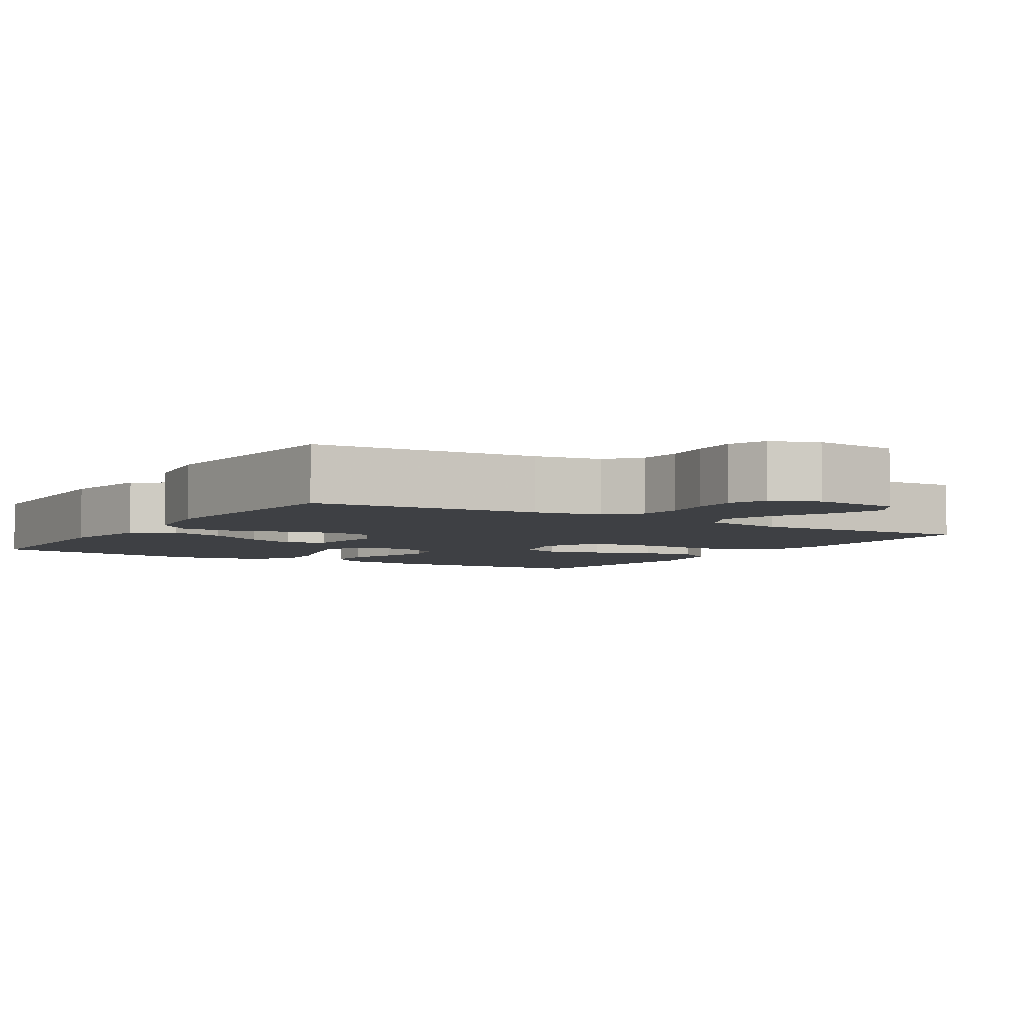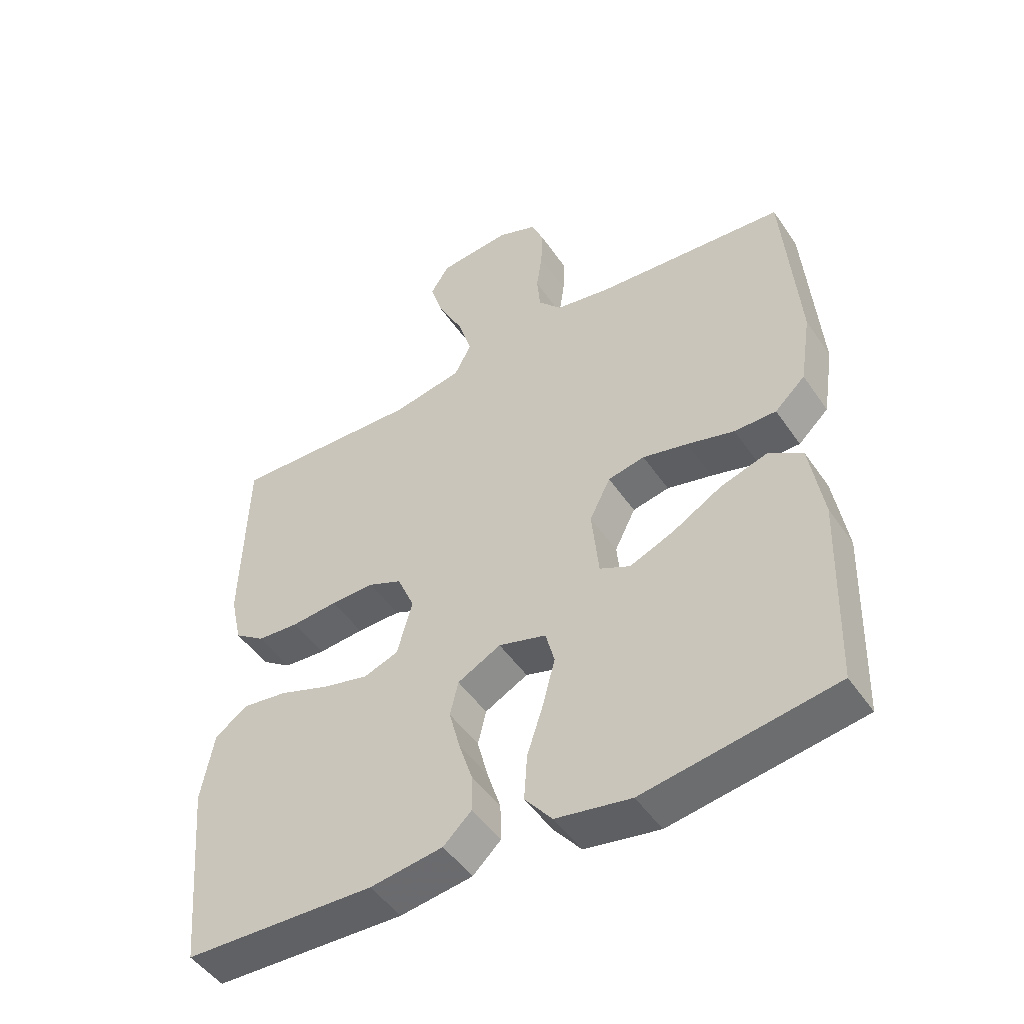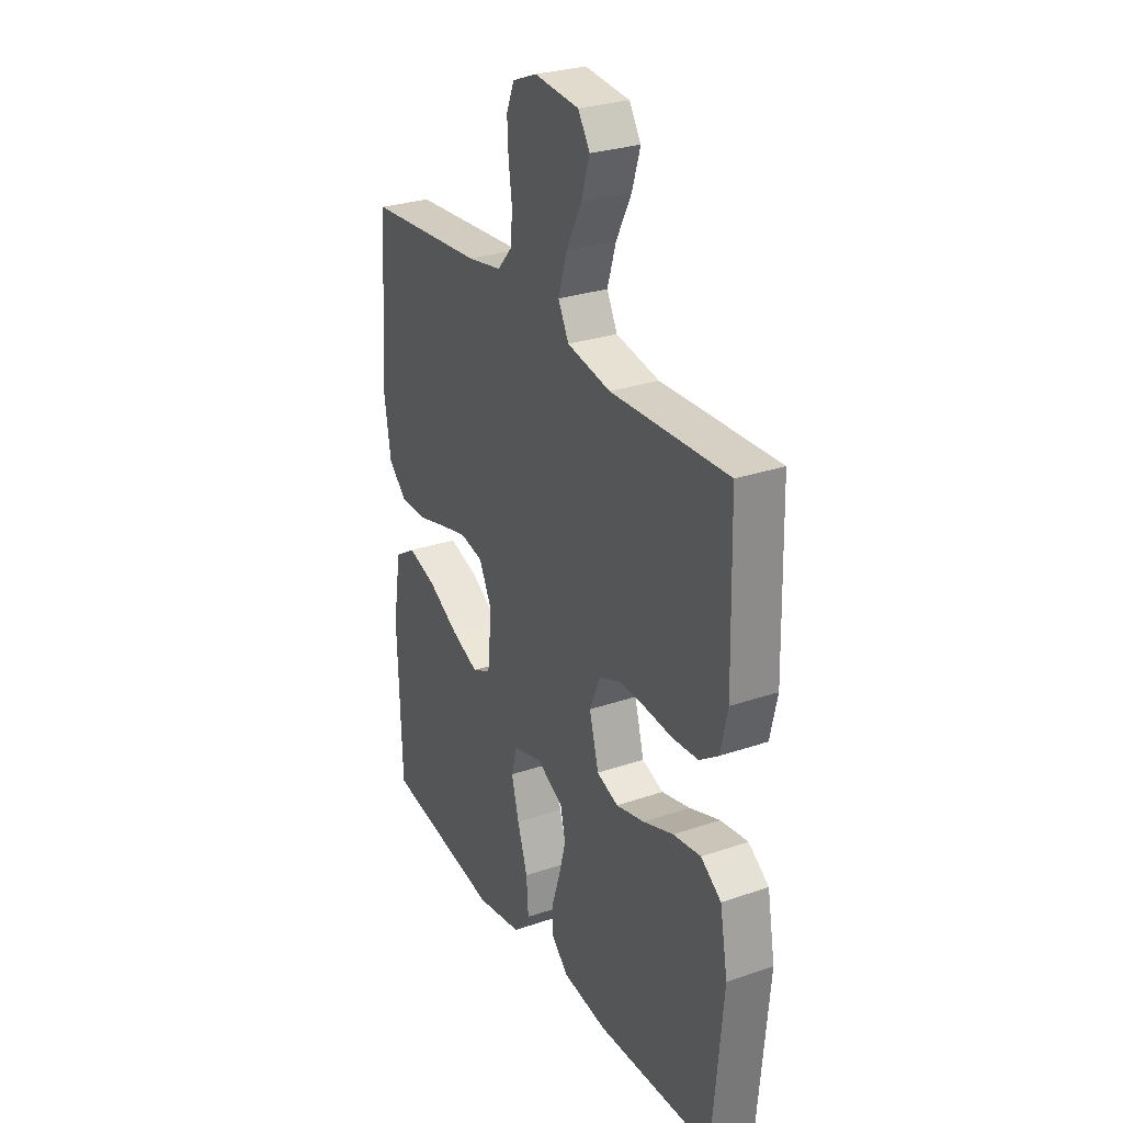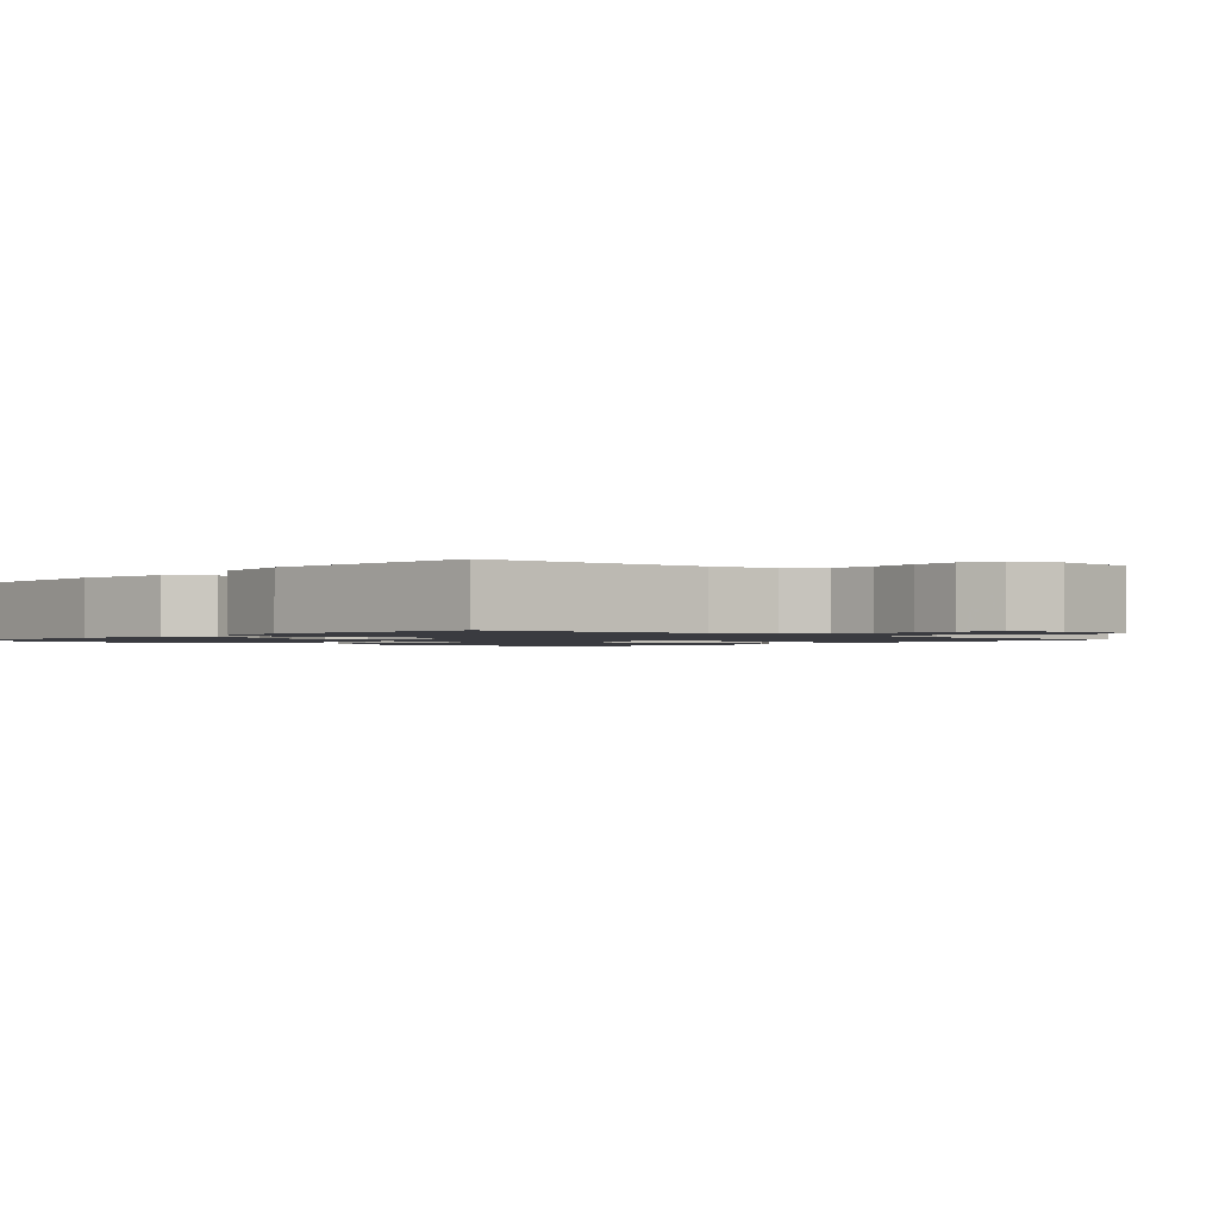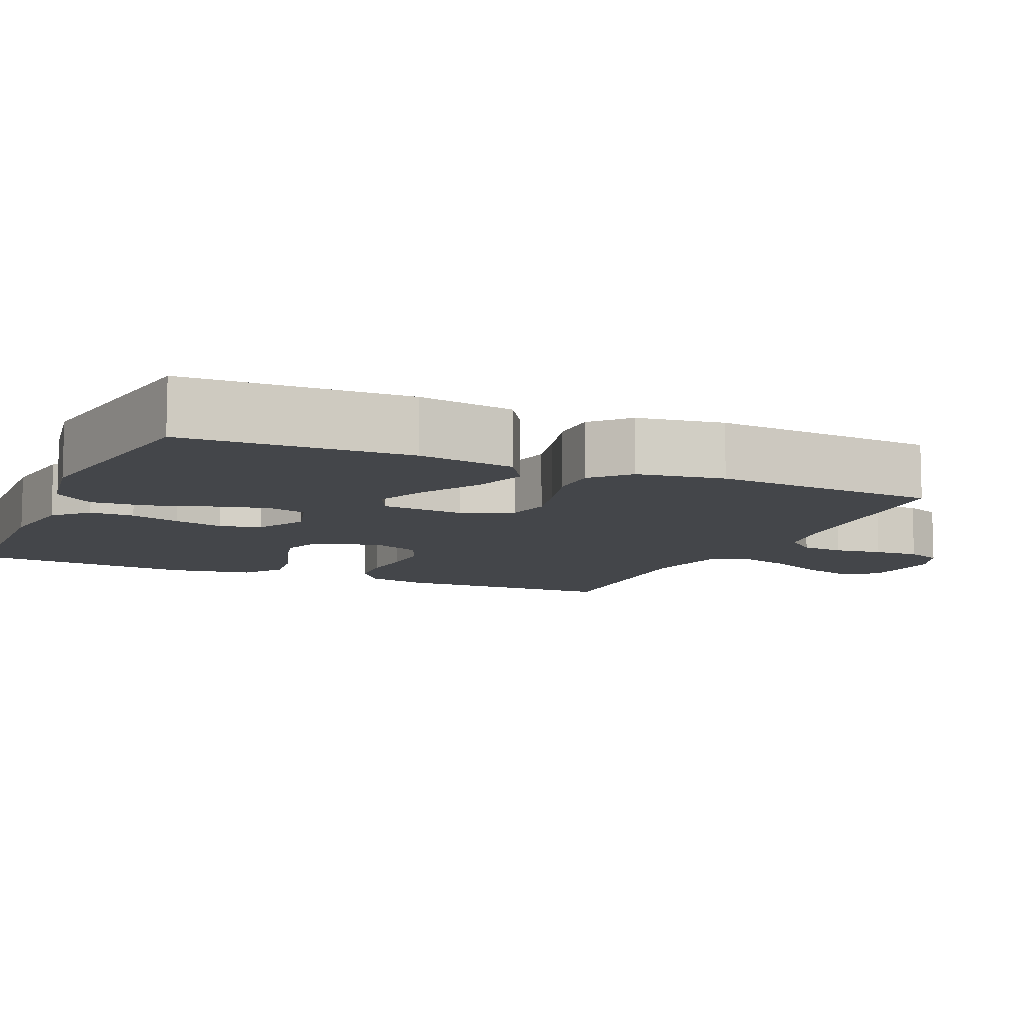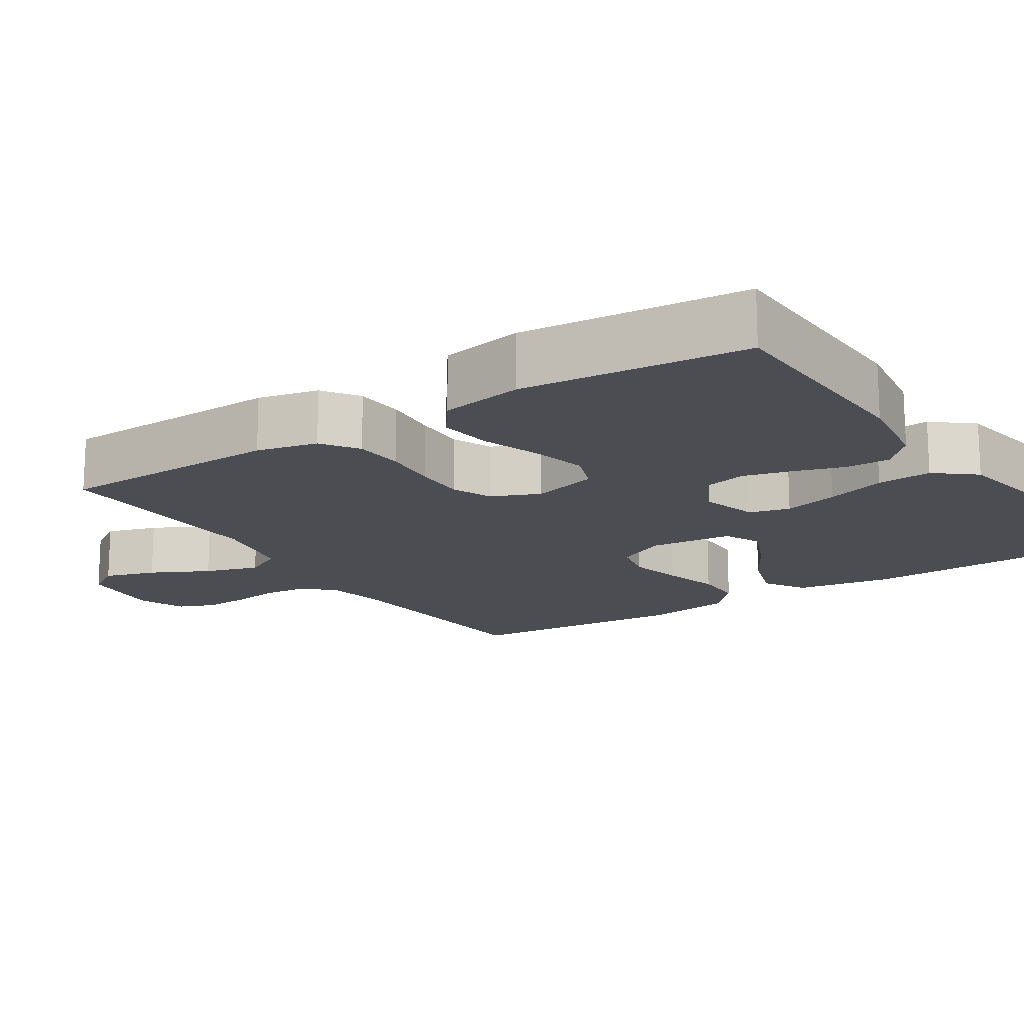
<metadata>
{"format":"obj","ext":"obj","renderer":"f3d","projection":"perspective","resolution":1024,"background":"white","views":[{"elev":-4.6,"azim":-31.9,"up":"+Y"},{"elev":-48.7,"azim":-147.2,"up":"+Z"},{"elev":28.4,"azim":62.8,"up":"+Z"},{"elev":-1.4,"azim":-41.9,"up":"+Y"},{"elev":-9.5,"azim":-113.8,"up":"+Y"},{"elev":-16.3,"azim":122.8,"up":"+Y"}]}
</metadata>
<code>
v 0.5 0.07 -0.5
v 0.2 0.07 -0.511
v 0.086 0.07 -0.495
v 0.042 0.07 -0.453
v 0.043 0.07 -0.394
v 0.064 0.07 -0.328
v 0.081 0.07 -0.262
v 0.068 0.07 -0.207
v 0 0.07 -0.171
v -0.075 0.07 -0.193
v -0.089 0.07 -0.247
v -0.07 0.07 -0.32
v -0.044 0.07 -0.4
v -0.039 0.07 -0.473
v -0.082 0.07 -0.526
v -0.2 0.07 -0.547
v -0.5 0.07 -0.5
v -0.51 0.07 -0.2
v -0.489 0.07 -0.071
v -0.435 0.07 -0.037
v -0.361 0.07 -0.06
v -0.283 0.07 -0.105
v -0.213 0.07 -0.134
v -0.165 0.07 -0.111
v -0.154 0.07 0
v -0.187 0.07 0.066
v -0.245 0.07 0.078
v -0.316 0.07 0.061
v -0.391 0.07 0.04
v -0.457 0.07 0.04
v -0.505 0.07 0.085
v -0.523 0.07 0.2
v -0.5 0.07 0.5
v -0.2 0.07 0.524
v -0.112 0.07 0.54
v -0.075 0.07 0.582
v -0.07 0.07 0.639
v -0.079 0.07 0.703
v -0.082 0.07 0.763
v -0.062 0.07 0.811
v 0 0.07 0.836
v 0.114 0.07 0.825
v 0.144 0.07 0.778
v 0.123 0.07 0.71
v 0.084 0.07 0.633
v 0.062 0.07 0.561
v 0.089 0.07 0.509
v 0.2 0.07 0.488
v 0.5 0.07 0.5
v 0.508 0.07 0.2
v 0.49 0.07 0.119
v 0.442 0.07 0.085
v 0.376 0.07 0.08
v 0.303 0.07 0.086
v 0.234 0.07 0.087
v 0.181 0.07 0.064
v 0.154 0.07 0
v 0.178 0.07 -0.088
v 0.233 0.07 -0.108
v 0.306 0.07 -0.09
v 0.384 0.07 -0.062
v 0.455 0.07 -0.052
v 0.507 0.07 -0.089
v 0.527 0.07 -0.2
v 0.5 0 -0.5
v 0.2 0 -0.511
v 0.086 0 -0.495
v 0.042 0 -0.453
v 0.043 0 -0.394
v 0.064 0 -0.328
v 0.081 0 -0.262
v 0.068 0 -0.207
v 0 0 -0.171
v -0.075 0 -0.193
v -0.089 0 -0.247
v -0.07 0 -0.32
v -0.044 0 -0.4
v -0.039 0 -0.473
v -0.082 0 -0.526
v -0.2 0 -0.547
v -0.5 0 -0.5
v -0.51 0 -0.2
v -0.489 0 -0.071
v -0.435 0 -0.037
v -0.361 0 -0.06
v -0.283 0 -0.105
v -0.213 0 -0.134
v -0.165 0 -0.111
v -0.154 0 0
v -0.187 0 0.066
v -0.245 0 0.078
v -0.316 0 0.061
v -0.391 0 0.04
v -0.457 0 0.04
v -0.505 0 0.085
v -0.523 0 0.2
v -0.5 0 0.5
v -0.2 0 0.524
v -0.112 0 0.54
v -0.075 0 0.582
v -0.07 0 0.639
v -0.079 0 0.703
v -0.082 0 0.763
v -0.062 0 0.811
v 0 0 0.836
v 0.114 0 0.825
v 0.144 0 0.778
v 0.123 0 0.71
v 0.084 0 0.633
v 0.062 0 0.561
v 0.089 0 0.509
v 0.2 0 0.488
v 0.5 0 0.5
v 0.508 0 0.2
v 0.49 0 0.119
v 0.442 0 0.085
v 0.376 0 0.08
v 0.303 0 0.086
v 0.234 0 0.087
v 0.181 0 0.064
v 0.154 0 0
v 0.178 0 -0.088
v 0.233 0 -0.108
v 0.306 0 -0.09
v 0.384 0 -0.062
v 0.455 0 -0.052
v 0.507 0 -0.089
v 0.527 0 -0.2
f 60 61 62 63
f 59 60 63 64
f 51 52 53 54
f 51 54 55
f 48 49 50 51
f 47 48 51 55
f 46 47 55 56
f 42 43 44 45
f 42 45 46
f 41 42 46
f 40 41 46
f 37 38 39 40
f 37 40 46 56
f 31 32 33 34
f 31 34 35
f 28 29 30 31
f 27 28 31 35
f 26 27 35 36
f 19 20 21 22
f 19 22 23
f 18 19 23
f 17 18 23
f 16 17 23 24
f 12 13 14 15
f 11 12 15 16
f 10 11 16 24
f 3 4 5 6
f 3 6 7
f 2 3 7
f 59 64 1 2
f 58 59 2 7
f 57 58 7 8
f 36 37 56 57
f 25 26 36 57
f 25 57 8 9
f 9 10 24 25
f 127 126 125 124
f 128 127 124 123
f 118 117 116 115
f 119 118 115
f 115 114 113 112
f 119 115 112 111
f 120 119 111 110
f 109 108 107 106
f 110 109 106
f 110 106 105
f 110 105 104
f 104 103 102 101
f 120 110 104 101
f 98 97 96 95
f 99 98 95
f 95 94 93 92
f 99 95 92 91
f 100 99 91 90
f 86 85 84 83
f 87 86 83
f 87 83 82
f 87 82 81
f 88 87 81 80
f 79 78 77 76
f 80 79 76 75
f 88 80 75 74
f 70 69 68 67
f 71 70 67
f 71 67 66
f 66 65 128 123
f 71 66 123 122
f 72 71 122 121
f 121 120 101 100
f 121 100 90 89
f 73 72 121 89
f 89 88 74 73
f 1 65 66 2
f 2 66 67 3
f 3 67 68 4
f 4 68 69 5
f 5 69 70 6
f 6 70 71 7
f 7 71 72 8
f 8 72 73 9
f 9 73 74 10
f 10 74 75 11
f 11 75 76 12
f 12 76 77 13
f 13 77 78 14
f 14 78 79 15
f 15 79 80 16
f 16 80 81 17
f 17 81 82 18
f 18 82 83 19
f 19 83 84 20
f 20 84 85 21
f 21 85 86 22
f 22 86 87 23
f 23 87 88 24
f 24 88 89 25
f 25 89 90 26
f 26 90 91 27
f 27 91 92 28
f 28 92 93 29
f 29 93 94 30
f 30 94 95 31
f 31 95 96 32
f 32 96 97 33
f 33 97 98 34
f 34 98 99 35
f 35 99 100 36
f 36 100 101 37
f 37 101 102 38
f 38 102 103 39
f 39 103 104 40
f 40 104 105 41
f 41 105 106 42
f 42 106 107 43
f 43 107 108 44
f 44 108 109 45
f 45 109 110 46
f 46 110 111 47
f 47 111 112 48
f 48 112 113 49
f 49 113 114 50
f 50 114 115 51
f 51 115 116 52
f 52 116 117 53
f 53 117 118 54
f 54 118 119 55
f 55 119 120 56
f 56 120 121 57
f 57 121 122 58
f 58 122 123 59
f 59 123 124 60
f 60 124 125 61
f 61 125 126 62
f 62 126 127 63
f 63 127 128 64
f 64 128 65 1

</code>
